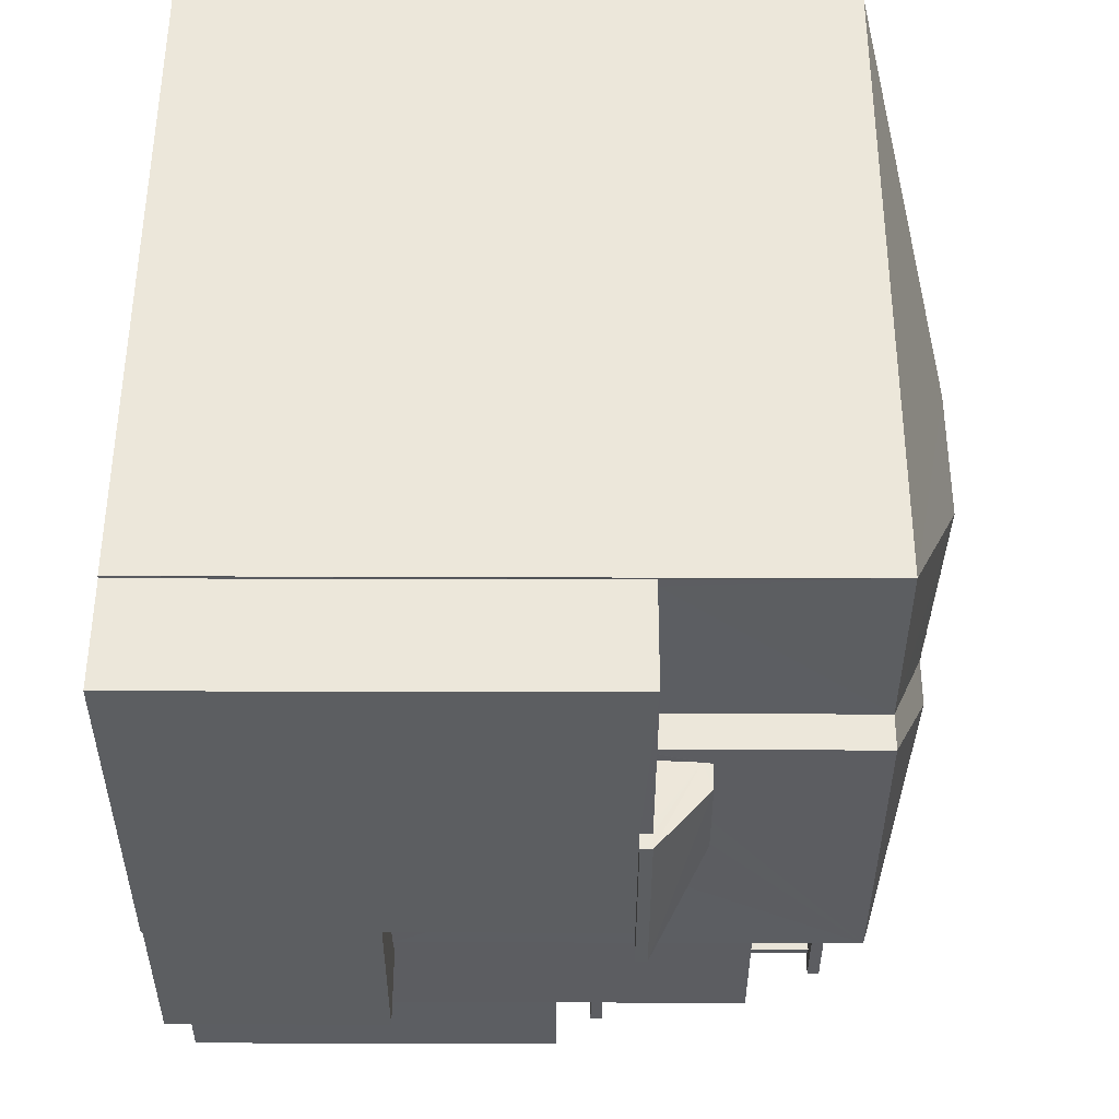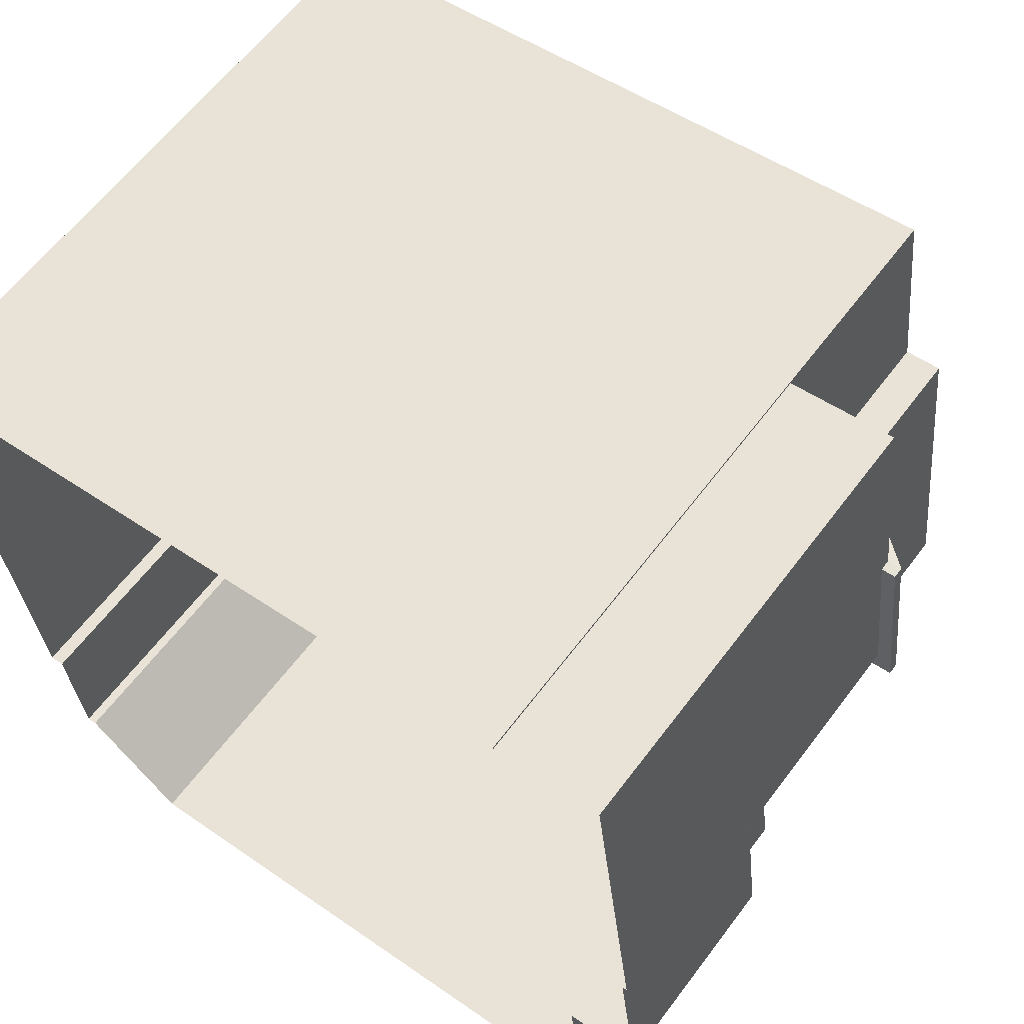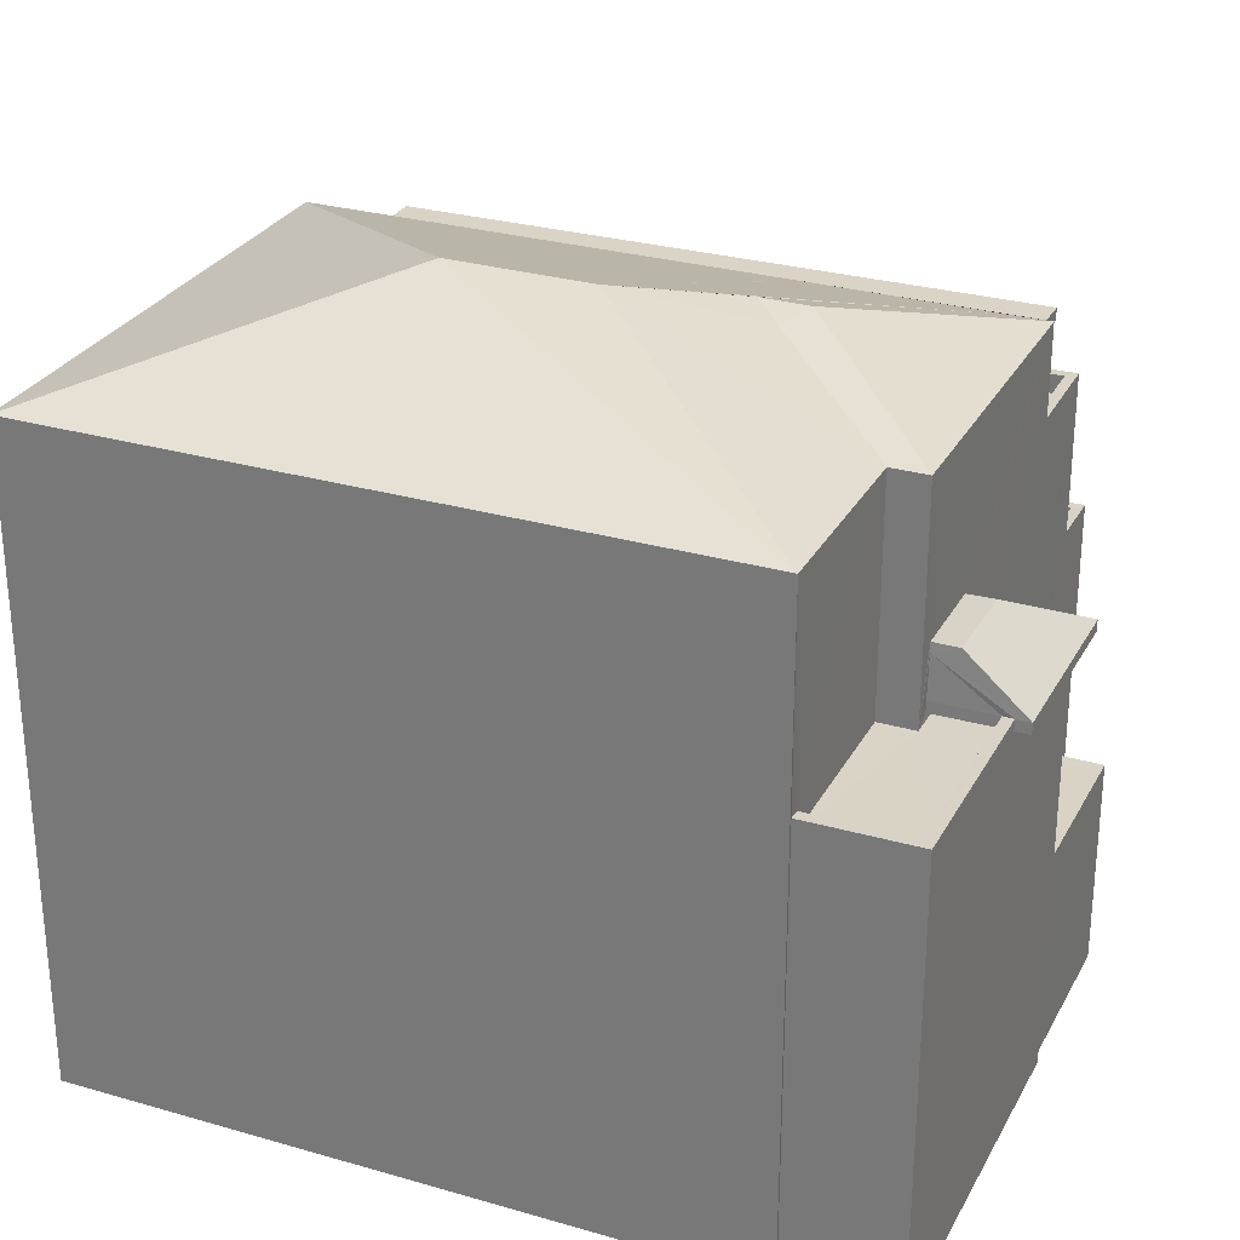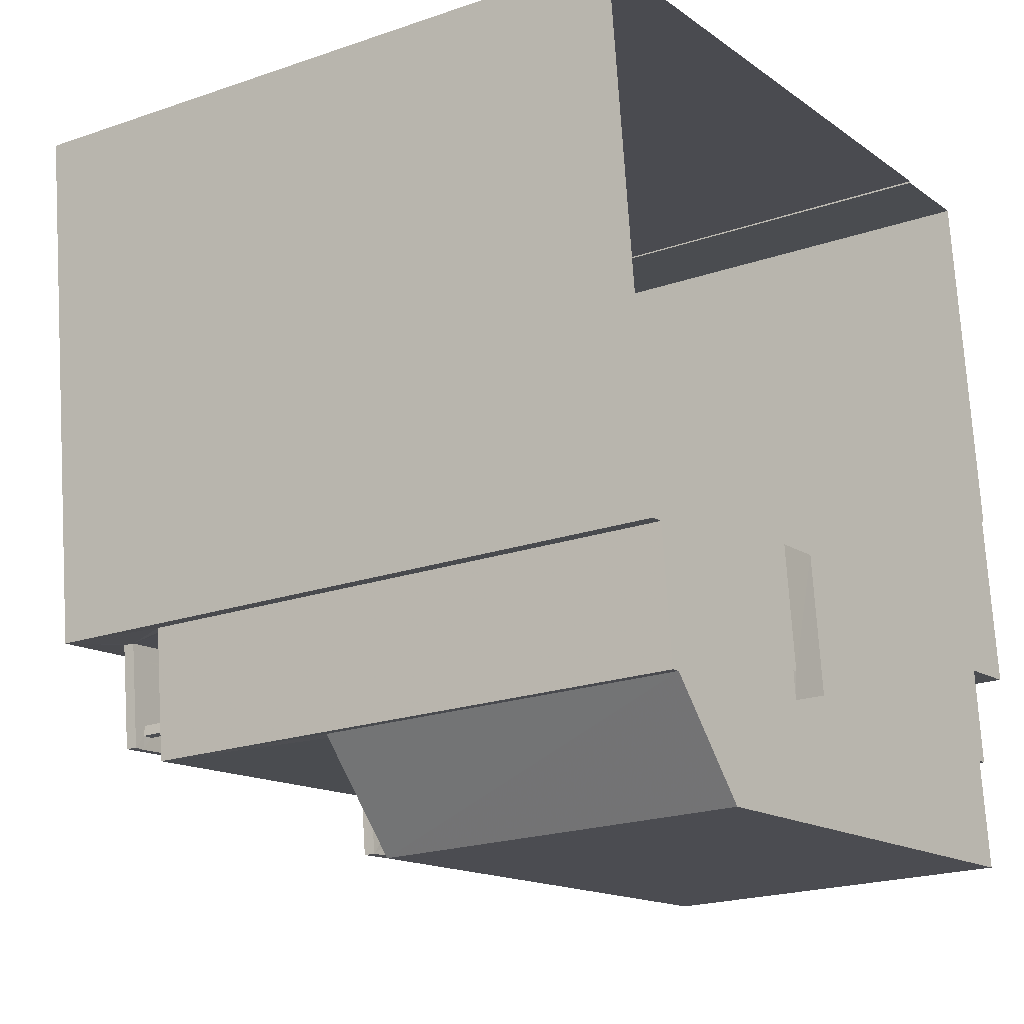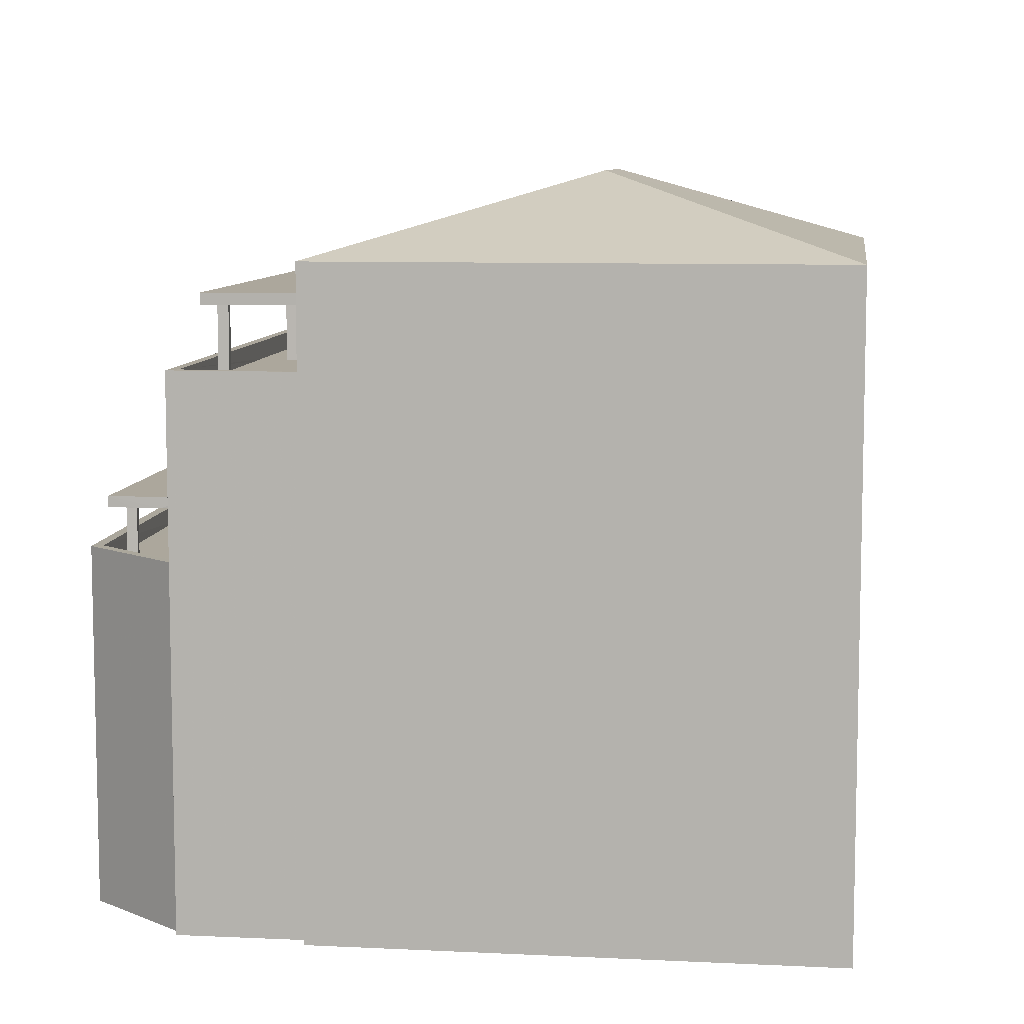
<metadata>
{"format":"obj","ext":"obj","renderer":"f3d","projection":"perspective","resolution":1024,"background":"white","views":[{"elev":59.7,"azim":-89.8,"up":"+Y"},{"elev":61.3,"azim":-143.3,"up":"+Y"},{"elev":28.3,"azim":-163.4,"up":"+Z"},{"elev":-20.8,"azim":122.0,"up":"+Y"},{"elev":8.3,"azim":90.7,"up":"+Z"}]}
</metadata>
<code>
v -8.901e+04 -9.883e+04 8.258
v -8.901e+04 -9.883e+04 8.258
v -8.9e+04 -9.883e+04 8.257
v -8.9e+04 -9.884e+04 8.257
v -8.9e+04 -9.884e+04 8.257
v -8.901e+04 -9.883e+04 8.258
v -8.901e+04 -9.883e+04 8.258
v -8.901e+04 -9.883e+04 8.258
v -8.9e+04 -9.884e+04 8.257
v -8.9e+04 -9.884e+04 8.257
v -8.901e+04 -9.884e+04 8.258
v -8.901e+04 -9.884e+04 8.258
v -8.9e+04 -9.884e+04 8.257
v -8.901e+04 -9.884e+04 8.257
v -8.901e+04 -9.884e+04 8.258
v -8.901e+04 -9.884e+04 8.258
v -8.901e+04 -9.884e+04 13.57
v -8.901e+04 -9.884e+04 13.57
v -8.901e+04 -9.884e+04 13.57
v -8.9e+04 -9.884e+04 13.57
v -8.901e+04 -9.884e+04 13.57
v -8.9e+04 -9.884e+04 13.57
v -8.901e+04 -9.884e+04 13.57
v -8.901e+04 -9.884e+04 13.57
v -8.901e+04 -9.884e+04 13.57
v -8.901e+04 -9.883e+04 14.04
v -8.901e+04 -9.883e+04 14.04
v -8.901e+04 -9.883e+04 14.04
v -8.901e+04 -9.883e+04 14.04
v -8.901e+04 -9.883e+04 14.04
v -8.901e+04 -9.883e+04 14.04
v -8.9e+04 -9.884e+04 13.57
v -8.901e+04 -9.884e+04 13.57
v -8.9e+04 -9.884e+04 13.57
v -8.9e+04 -9.884e+04 13.57
v -8.9e+04 -9.884e+04 13.57
v -8.9e+04 -9.884e+04 13.57
v -8.9e+04 -9.884e+04 13.57
v -8.9e+04 -9.884e+04 13.57
v -8.9e+04 -9.884e+04 13.57
v -8.9e+04 -9.884e+04 13.57
v -8.901e+04 -9.883e+04 14.04
v -8.901e+04 -9.883e+04 14.04
v -8.901e+04 -9.883e+04 14.04
v -8.901e+04 -9.883e+04 14.04
v -8.9e+04 -9.884e+04 13.57
v -8.9e+04 -9.884e+04 13.57
v -8.9e+04 -9.884e+04 13.57
v -8.9e+04 -9.884e+04 16.36
v -8.9e+04 -9.884e+04 16.36
v -8.9e+04 -9.884e+04 16.36
v -8.901e+04 -9.884e+04 16.36
v -8.901e+04 -9.884e+04 16.36
v -8.9e+04 -9.884e+04 16.36
v -8.9e+04 -9.884e+04 16.36
v -8.9e+04 -9.884e+04 16.36
v -8.901e+04 -9.884e+04 16.36
v -8.901e+04 -9.884e+04 16.36
v -8.901e+04 -9.884e+04 16.36
v -8.9e+04 -9.884e+04 16.36
v -8.901e+04 -9.884e+04 16.36
v -8.901e+04 -9.884e+04 16.36
v -8.9e+04 -9.884e+04 16.36
v -8.9e+04 -9.884e+04 16.36
v -8.9e+04 -9.884e+04 16.36
v -8.901e+04 -9.884e+04 15.32
v -8.901e+04 -9.884e+04 15.32
v -8.901e+04 -9.884e+04 15.32
v -8.9e+04 -9.884e+04 15.32
v -8.901e+04 -9.884e+04 15.32
v -8.9e+04 -9.884e+04 15.32
v -8.9e+04 -9.884e+04 15.32
v -8.9e+04 -9.884e+04 15.32
v -8.9e+04 -9.884e+04 12.86
v -8.9e+04 -9.884e+04 12.86
v -8.9e+04 -9.884e+04 12.86
v -8.9e+04 -9.884e+04 12.86
v -8.9e+04 -9.884e+04 12.86
v -8.9e+04 -9.884e+04 12.86
v -8.9e+04 -9.884e+04 12.86
v -8.9e+04 -9.884e+04 12.86
v -8.901e+04 -9.883e+04 14.19
v -8.901e+04 -9.883e+04 14.19
v -8.901e+04 -9.883e+04 14.89
v -8.9e+04 -9.884e+04 15.32
v -8.9e+04 -9.884e+04 15.32
v -8.9e+04 -9.884e+04 15.32
v -8.9e+04 -9.884e+04 15.32
v -8.9e+04 -9.884e+04 15.32
v -8.901e+04 -9.883e+04 11.07
v -8.901e+04 -9.883e+04 11.07
v -8.901e+04 -9.884e+04 11.07
v -8.901e+04 -9.884e+04 11.07
v -8.901e+04 -9.884e+04 11.07
v -8.901e+04 -9.884e+04 11.07
v -8.901e+04 -9.884e+04 15.57
v -8.901e+04 -9.884e+04 15.57
v -8.901e+04 -9.884e+04 15.57
v -8.901e+04 -9.884e+04 15.57
v -8.9e+04 -9.884e+04 15.57
v -8.9e+04 -9.884e+04 15.57
v -8.9e+04 -9.884e+04 15.57
v -8.9e+04 -9.884e+04 15.57
v -8.901e+04 -9.884e+04 16.94
v -8.901e+04 -9.883e+04 17.62
v -8.901e+04 -9.883e+04 16.94
v -8.9e+04 -9.883e+04 17.51
v -8.901e+04 -9.883e+04 16.94
v -8.901e+04 -9.884e+04 12.86
v -8.901e+04 -9.884e+04 12.86
v -8.901e+04 -9.884e+04 12.86
v -8.901e+04 -9.884e+04 12.86
v -8.901e+04 -9.884e+04 12.86
v -8.901e+04 -9.884e+04 12.86
v -8.901e+04 -9.883e+04 14.72
v -8.901e+04 -9.883e+04 14.89
v -8.901e+04 -9.883e+04 14.19
v -8.9e+04 -9.884e+04 16.96
v -8.9e+04 -9.884e+04 16.94
v -8.9e+04 -9.884e+04 16.94
v -8.9e+04 -9.883e+04 17.62
v -8.9e+04 -9.884e+04 16.36
v -8.9e+04 -9.884e+04 16.36
v -8.9e+04 -9.884e+04 16.36
v -8.9e+04 -9.884e+04 16.36
v -8.9e+04 -9.884e+04 13.72
v -8.901e+04 -9.884e+04 13.72
v -8.901e+04 -9.884e+04 13.72
v -8.9e+04 -9.884e+04 13.72
v -8.901e+04 -9.883e+04 16.94
v -8.9e+04 -9.883e+04 18.02
v -8.9e+04 -9.883e+04 18.02
v -8.901e+04 -9.883e+04 14.89
v -8.901e+04 -9.883e+04 14.89
v -8.9e+04 -9.883e+04 16.94
v -8.9e+04 -9.884e+04 16.94
v -8.9e+04 -9.884e+04 16.96
v -8.901e+04 -9.884e+04 15.32
v -8.901e+04 -9.884e+04 15.32
v -8.9e+04 -9.884e+04 15.32
v -8.9e+04 -9.884e+04 15.32
v -8.9e+04 -9.884e+04 15.32
v -8.9e+04 -9.884e+04 15.32
v -8.901e+04 -9.884e+04 15.32
v -8.901e+04 -9.884e+04 13.11
v -8.901e+04 -9.884e+04 13.11
v -8.901e+04 -9.884e+04 13.11
v -8.901e+04 -9.884e+04 13.11
v -8.9e+04 -9.884e+04 13.11
v -8.9e+04 -9.884e+04 13.11
v -8.9e+04 -9.884e+04 13.11
v -8.9e+04 -9.884e+04 13.11
v -8.901e+04 -9.883e+04 13.94
v -8.901e+04 -9.883e+04 13.94
v -8.901e+04 -9.883e+04 13.94
v -8.901e+04 -9.883e+04 13.94
v -8.901e+04 -9.883e+04 13.94
v -8.901e+04 -9.883e+04 13.94
v -8.901e+04 -9.884e+04 16.96
v -8.901e+04 -9.883e+04 17.49
v -8.9e+04 -9.884e+04 12.86
v -8.9e+04 -9.884e+04 12.86
v -8.9e+04 -9.884e+04 12.86
v -8.9e+04 -9.884e+04 12.86
v -8.9e+04 -9.884e+04 12.86
v -8.9e+04 -9.884e+04 12.86
v -8.9e+04 -9.884e+04 15.32
v -8.9e+04 -9.884e+04 15.32
v -8.9e+04 -9.884e+04 15.32
v -8.9e+04 -9.884e+04 15.32
v -8.901e+04 -9.883e+04 14.19
v -8.901e+04 -9.883e+04 14.19
v -8.901e+04 -9.883e+04 14.19
v -8.901e+04 -9.883e+04 14.19
v -8.901e+04 -9.883e+04 14.19
v -8.901e+04 -9.883e+04 14.19
v -8.901e+04 -9.884e+04 12.86
v -8.901e+04 -9.884e+04 12.86
v -8.901e+04 -9.884e+04 16.51
v -8.901e+04 -9.884e+04 16.51
v -8.9e+04 -9.884e+04 16.51
v -8.9e+04 -9.884e+04 16.51
v -8.9e+04 -9.884e+04 16.51
v -8.9e+04 -9.884e+04 16.51
v -8.901e+04 -9.883e+04 14.77
v -8.901e+04 -9.883e+04 14.19
v -8.901e+04 -9.884e+04 13.72
v -8.901e+04 -9.884e+04 13.57
f 1 2 3
f 3 4 5
f 6 1 7
f 6 7 8
f 9 5 10
f 11 7 12
f 13 5 9
f 14 15 13
f 16 12 15
f 1 3 5
f 7 1 5
f 7 5 12
f 12 5 13
f 15 12 13
f 17 18 19
f 20 21 22
f 18 23 19
f 22 21 24
f 25 23 24
f 19 23 25
f 21 25 24
f 26 27 28
f 28 27 29
f 26 30 27
f 29 27 31
f 21 20 32
f 33 17 21
f 20 34 32
f 33 18 17
f 33 21 35
f 35 21 32
f 34 36 32
f 37 33 35
f 37 38 33
f 34 39 40
f 32 38 41
f 38 37 41
f 34 40 36
f 32 36 38
f 42 43 44
f 42 45 43
f 46 47 39
f 39 47 40
f 48 38 36
f 48 46 38
f 48 47 46
f 49 50 51
f 50 49 52
f 52 49 53
f 54 55 56
f 57 55 54
f 53 49 57
f 49 55 57
f 57 58 59
f 56 60 54
f 58 61 62
f 51 60 56
f 63 60 51
f 51 50 63
f 64 63 50
f 65 64 50
f 61 65 52
f 53 57 59
f 52 65 50
f 62 61 52
f 59 58 62
f 66 67 68
f 69 70 68
f 70 66 68
f 71 72 70
f 71 70 73
f 70 69 73
f 74 75 76
f 74 76 77
f 75 78 79
f 79 78 80
f 79 80 81
f 76 75 79
f 82 83 84
f 85 86 87
f 88 89 86
f 86 89 87
f 90 91 92
f 93 92 94
f 94 92 95
f 92 91 95
f 96 97 98
f 98 97 99
f 100 101 102
f 103 97 96
f 100 103 101
f 103 100 97
f 104 105 106
f 107 108 106
f 109 110 111
f 111 112 113
f 112 114 113
f 110 112 111
f 83 115 116
f 83 117 115
f 118 119 120
f 107 105 121
f 107 106 105
f 122 123 124
f 122 125 123
f 126 127 128
f 126 129 127
f 130 131 132
f 133 84 116
f 133 134 84
f 135 130 132
f 132 131 136
f 118 137 119
f 66 138 67
f 67 138 139
f 140 72 141
f 142 72 140
f 143 72 142
f 144 143 139
f 70 72 143
f 70 143 144
f 138 144 139
f 83 116 84
f 145 146 147
f 146 148 147
f 149 150 151
f 147 148 150
f 149 152 150
f 152 147 150
f 153 154 155
f 156 155 157
f 157 155 158
f 155 154 158
f 137 159 119
f 119 159 104
f 159 105 104
f 160 105 159
f 132 136 135
f 159 137 131
f 131 118 136
f 118 120 136
f 137 118 131
f 115 133 116
f 159 131 160
f 131 130 108
f 107 131 108
f 121 131 107
f 160 131 121
f 161 81 80
f 161 80 162
f 81 163 77
f 163 74 77
f 164 74 163
f 164 163 165
f 161 162 166
f 161 163 81
f 160 121 105
f 141 72 167
f 141 168 88
f 69 169 73
f 85 169 69
f 88 168 89
f 170 72 71
f 87 167 85
f 170 169 85
f 168 141 167
f 72 170 167
f 167 170 85
f 171 172 173
f 173 172 174
f 171 175 172
f 174 172 176
f 177 164 165
f 177 165 166
f 109 164 177
f 166 162 178
f 109 177 110
f 178 162 114
f 178 114 112
f 177 166 178
f 179 180 181
f 182 181 183
f 183 181 184
f 181 180 184
f 53 144 52
f 53 70 144
f 175 171 185
f 175 185 186
f 171 82 185
f 37 35 166
f 165 37 166
f 125 122 73
f 169 125 73
f 28 83 82
f 26 28 82
f 71 123 170
f 71 124 123
f 85 69 100
f 86 85 100
f 69 68 97
f 100 69 97
f 111 147 109
f 109 147 164
f 74 164 152
f 164 147 152
f 74 152 75
f 136 4 3
f 135 136 3
f 7 95 91
f 7 11 95
f 5 101 103
f 10 5 103
f 106 155 134
f 106 133 104
f 104 29 92
f 44 155 156
f 29 90 92
f 31 90 29
f 42 44 156
f 117 29 104
f 115 117 104
f 104 133 115
f 186 155 44
f 185 155 186
f 134 155 185
f 106 134 133
f 21 178 112
f 25 21 112
f 68 67 97
f 67 139 99
f 97 67 99
f 49 51 168
f 167 49 168
f 84 185 82
f 84 134 185
f 171 173 30
f 27 30 8
f 8 30 6
f 30 173 6
f 128 24 23
f 128 127 24
f 171 26 82
f 171 30 26
f 63 184 60
f 63 183 184
f 42 156 157
f 45 42 157
f 150 14 13
f 150 148 14
f 25 112 110
f 19 25 110
f 162 80 149
f 114 162 145
f 80 78 149
f 113 114 145
f 145 162 149
f 143 65 61
f 139 143 99
f 93 98 92
f 179 181 119
f 179 119 104
f 92 98 104
f 98 99 61
f 61 179 104
f 99 143 61
f 98 61 104
f 55 49 167
f 87 55 167
f 117 83 28
f 29 117 28
f 149 75 152
f 149 78 75
f 166 32 161
f 166 35 32
f 9 150 13
f 9 151 150
f 94 95 11
f 12 94 11
f 63 142 140
f 64 142 63
f 101 5 4
f 101 4 136
f 63 102 101
f 63 140 102
f 182 183 120
f 120 183 136
f 183 63 136
f 63 101 136
f 138 62 52
f 144 138 52
f 135 3 2
f 130 135 2
f 40 47 76
f 79 40 76
f 174 1 6
f 173 174 6
f 170 125 169
f 170 123 125
f 90 31 91
f 7 91 8
f 8 91 27
f 91 31 27
f 43 186 44
f 43 175 186
f 161 41 163
f 161 32 41
f 96 98 187
f 98 93 188
f 187 98 188
f 188 94 16
f 16 94 12
f 93 94 188
f 153 108 176
f 108 130 176
f 153 176 154
f 174 2 1
f 174 130 2
f 176 130 174
f 168 56 89
f 168 51 56
f 15 14 148
f 146 15 148
f 153 155 106
f 108 153 106
f 81 40 79
f 81 36 40
f 34 129 126
f 22 129 20
f 126 46 39
f 20 129 34
f 34 126 39
f 89 55 87
f 89 56 55
f 113 147 111
f 113 145 147
f 66 70 53
f 59 66 53
f 21 177 178
f 21 17 177
f 19 110 177
f 17 19 177
f 48 36 81
f 77 48 81
f 57 54 184
f 58 57 180
f 54 60 184
f 57 184 180
f 24 127 187
f 188 24 187
f 182 120 119
f 181 182 119
f 179 58 180
f 179 61 58
f 86 100 88
f 100 102 88
f 88 102 141
f 102 140 141
f 47 48 77
f 76 47 77
f 142 65 143
f 142 64 65
f 41 37 165
f 163 41 165
f 38 126 128
f 38 46 126
f 128 23 18
f 33 38 128
f 33 128 18
f 154 176 172
f 158 154 172
f 172 43 158
f 158 43 157
f 172 175 43
f 157 43 45
f 138 66 59
f 62 138 59
f 146 16 15
f 146 188 16
f 9 10 151
f 10 103 151
f 149 151 103
f 145 149 22
f 187 127 96
f 96 129 103
f 24 146 145
f 146 24 188
f 24 145 22
f 22 149 129
f 96 127 129
f 129 149 103
f 122 124 71
f 73 122 71

</code>
